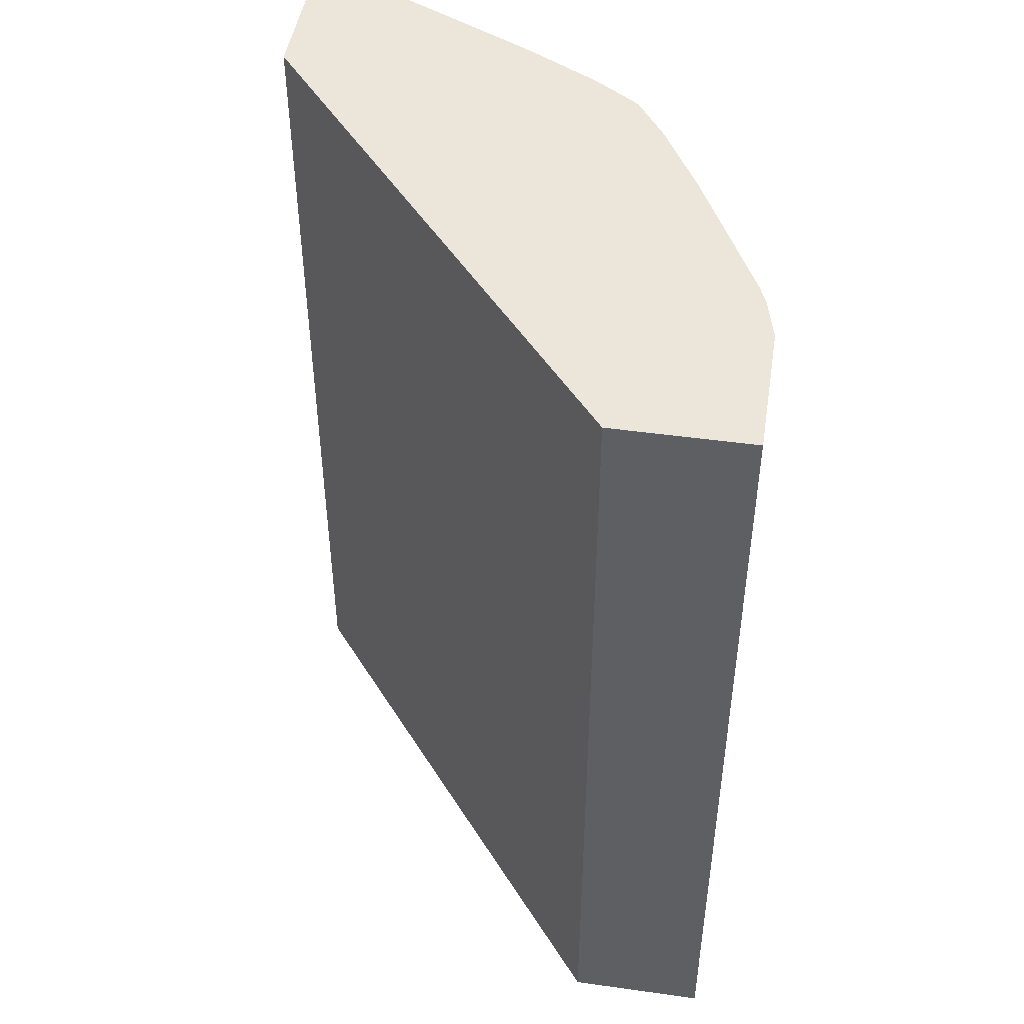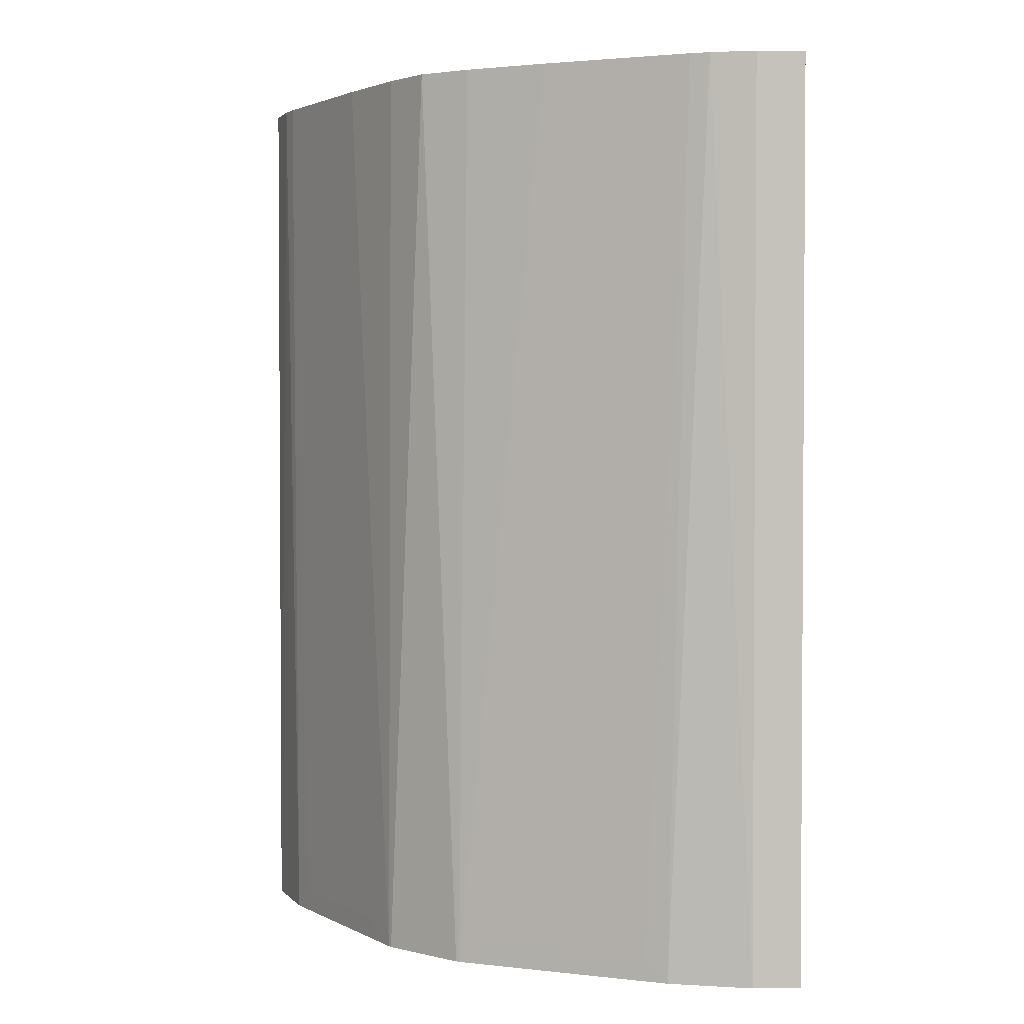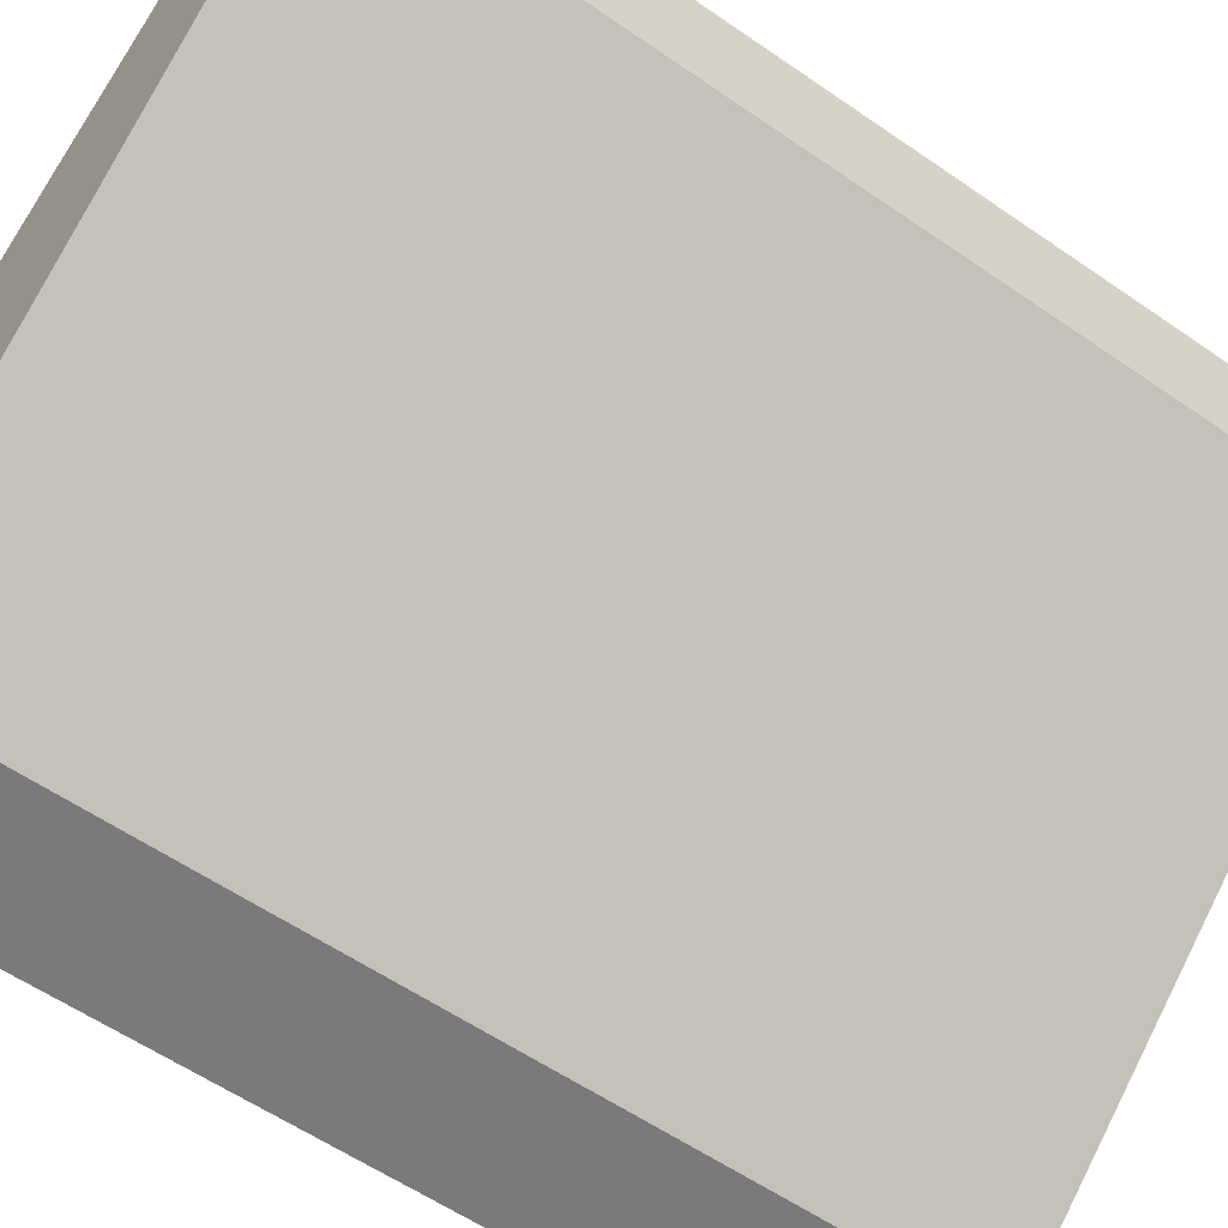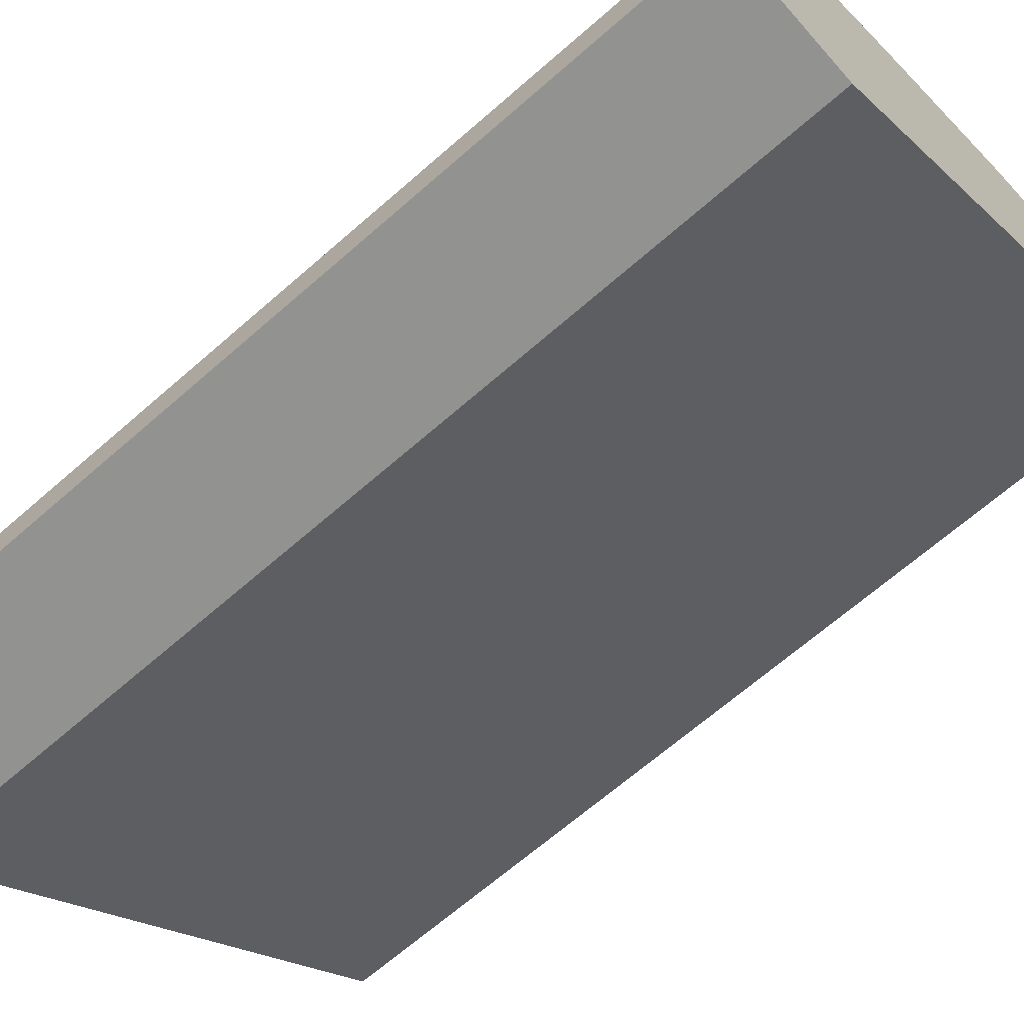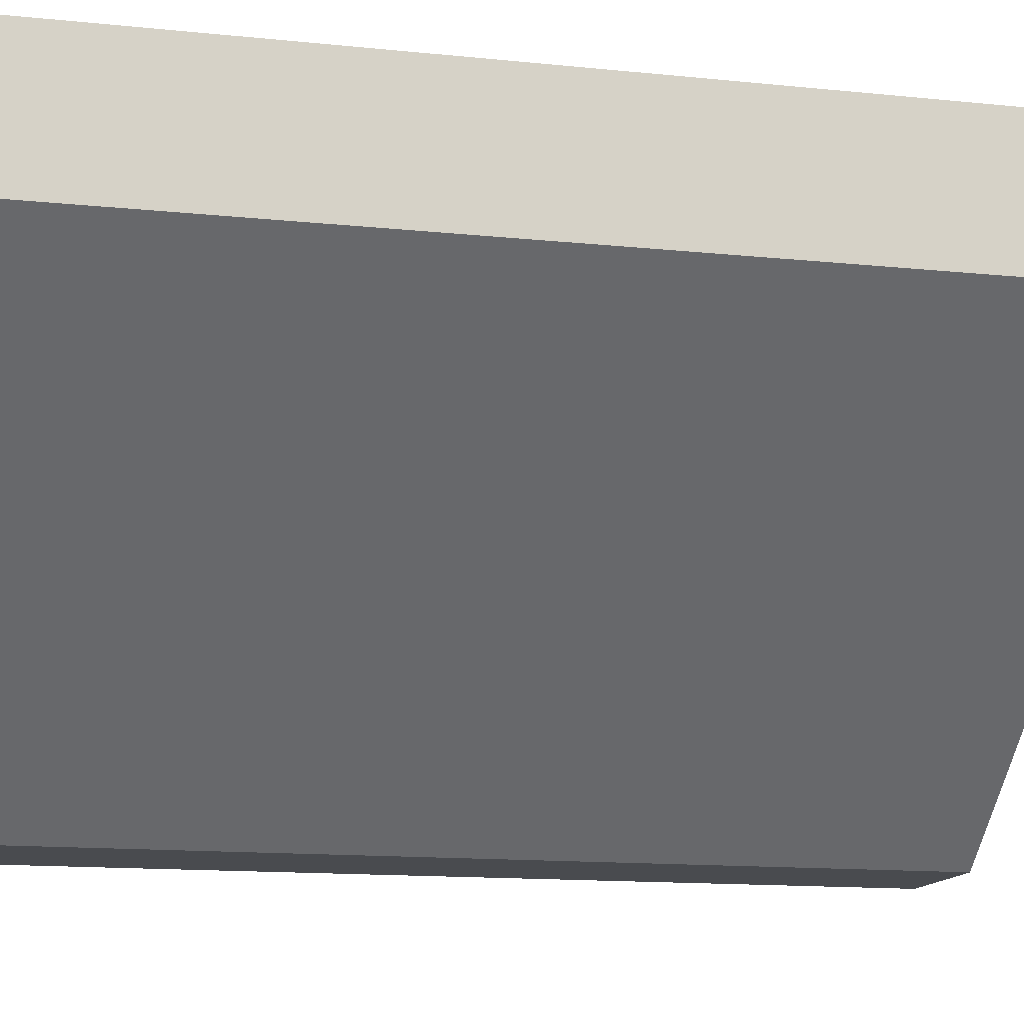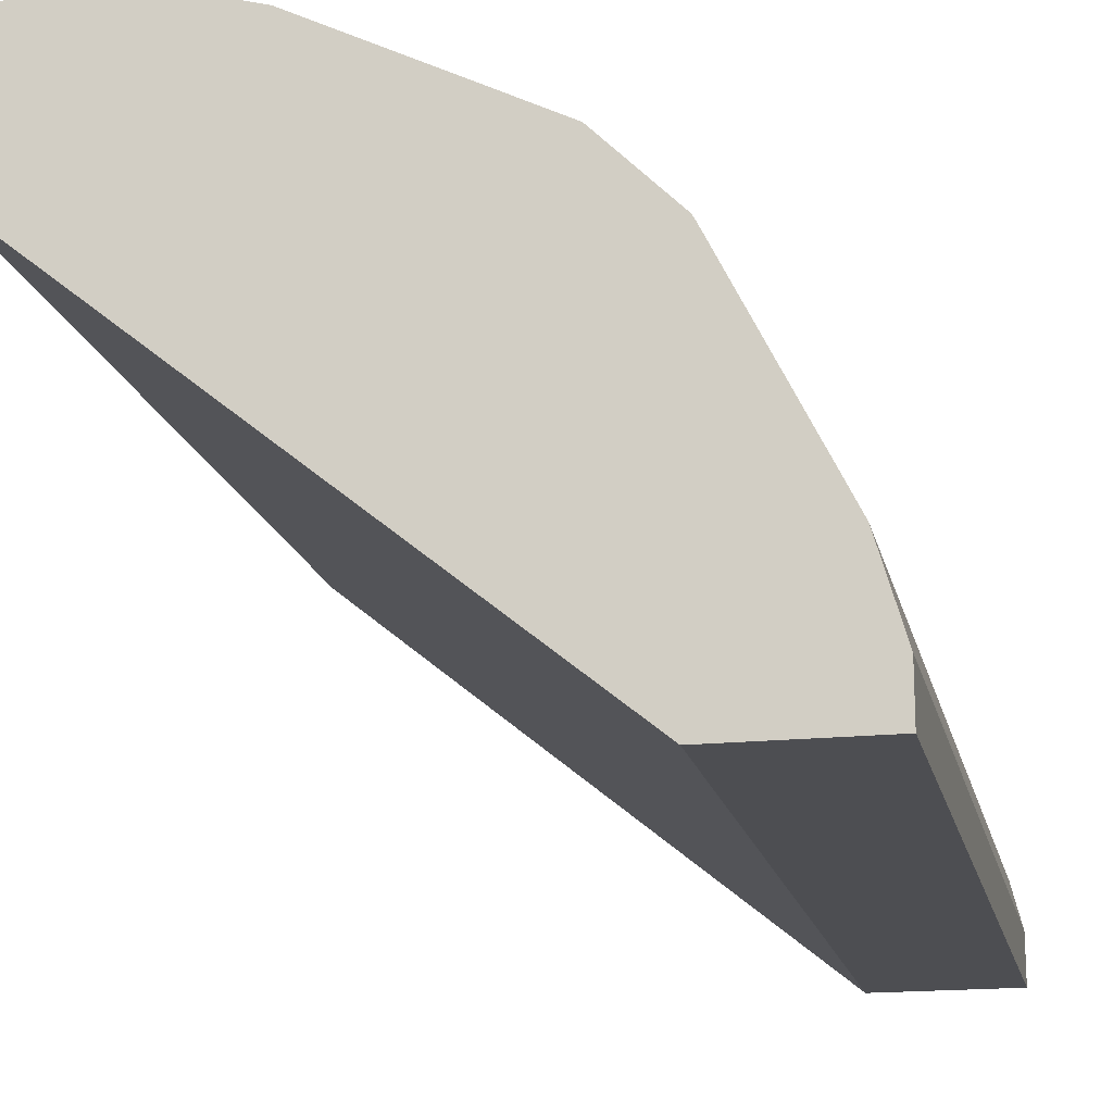
<metadata>
{"format":"obj","ext":"obj","renderer":"f3d","projection":"perspective","resolution":1024,"background":"white","views":[{"elev":47.3,"azim":-81.0,"up":"+Y"},{"elev":2.2,"azim":86.0,"up":"+Y"},{"elev":-58.2,"azim":-125.6,"up":"+Z"},{"elev":-66.3,"azim":131.4,"up":"+Z"},{"elev":-13.7,"azim":-103.1,"up":"+Z"},{"elev":-17.1,"azim":12.1,"up":"+Z"}]}
</metadata>
<code>
v -0.0003724 0.4958 0.1435
v 0.1435 0.4958 0.02666
v -0.0003724 0.4958 0.1845
v -0.0003724 0.77 0.1435
v 0.1845 0.4958 0.02666
v 0.1435 0.77 0.02666
v 0.04102 0.4958 0.1845
v -0.0003724 0.77 0.1845
v 0.1845 0.4958 0.04102
v 0.1845 0.77 0.02666
v 0.06523 0.4958 0.1775
v 0.05408 0.77 0.1812
v 0.04102 0.77 0.1845
v 0.1775 0.4958 0.06523
v 0.1845 0.77 0.04102
v 0.1812 0.77 0.05408
v 0.07177 0.4958 0.1743
v 0.07177 0.5023 0.1743
v 0.05971 0.77 0.1789
v 0.1743 0.5023 0.07177
v 0.1743 0.4958 0.07177
v 0.1789 0.77 0.05972
v 0.08482 0.4958 0.1677
v 0.1128 0.5023 0.1538
v 0.1007 0.77 0.1584
v 0.1538 0.5023 0.1128
v 0.1472 0.4958 0.1258
v 0.1584 0.77 0.1007
v 0.1258 0.4958 0.1472
v 0.123 0.77 0.146
v 0.1466 0.4958 0.1267
v 0.146 0.77 0.123
v 0.1267 0.4958 0.1466
v 0.1367 0.77 0.1367
f 17 23 18
f 14 22 20
f 14 16 22
f 14 20 21
f 11 19 12
f 9 16 14
f 11 17 18
f 9 15 16
f 5 10 15
f 7 11 12
f 5 15 9
f 18 23 29
f 11 18 19
f 18 29 24
f 24 29 25
f 18 25 19
f 20 26 27
f 20 27 21
f 20 22 28
f 20 28 26
f 25 29 30
f 26 28 27
f 27 28 32
f 27 32 31
f 29 33 30
f 30 33 34
f 31 32 34
f 31 34 33
f 4 10 6
f 18 24 25
f 4 15 10
f 7 12 13
f 4 22 16
f 1 2 5
f 1 5 9
f 1 14 21
f 1 21 27
f 1 27 31
f 1 31 33
f 1 33 29
f 1 29 23
f 1 23 17
f 1 17 11
f 1 11 7
f 1 7 3
f 1 3 8
f 1 8 4
f 1 9 14
f 1 6 2
f 1 4 6
f 4 28 22
f 4 32 28
f 4 34 32
f 4 30 34
f 4 25 30
f 4 19 25
f 4 16 15
f 4 13 12
f 4 8 13
f 3 13 8
f 4 12 19
f 3 7 13
f 2 10 5
f 2 6 10

</code>
